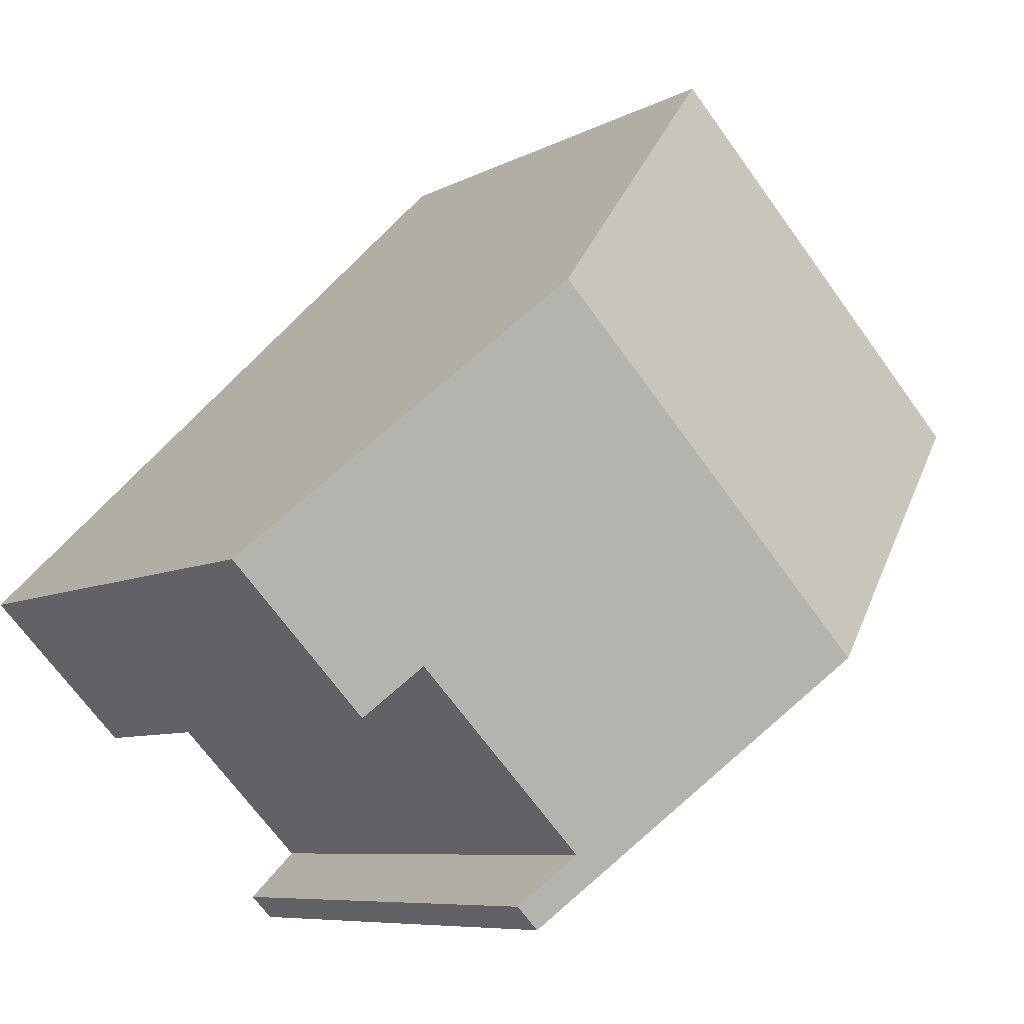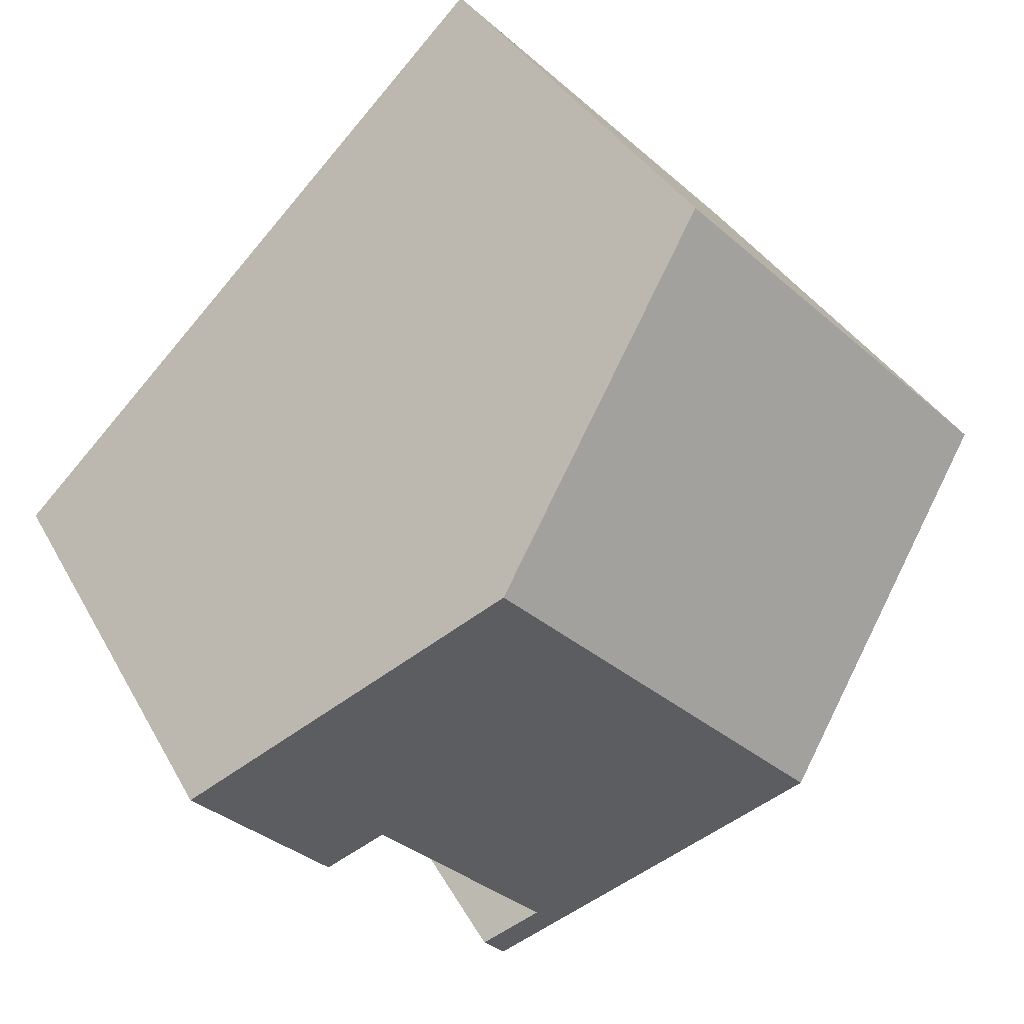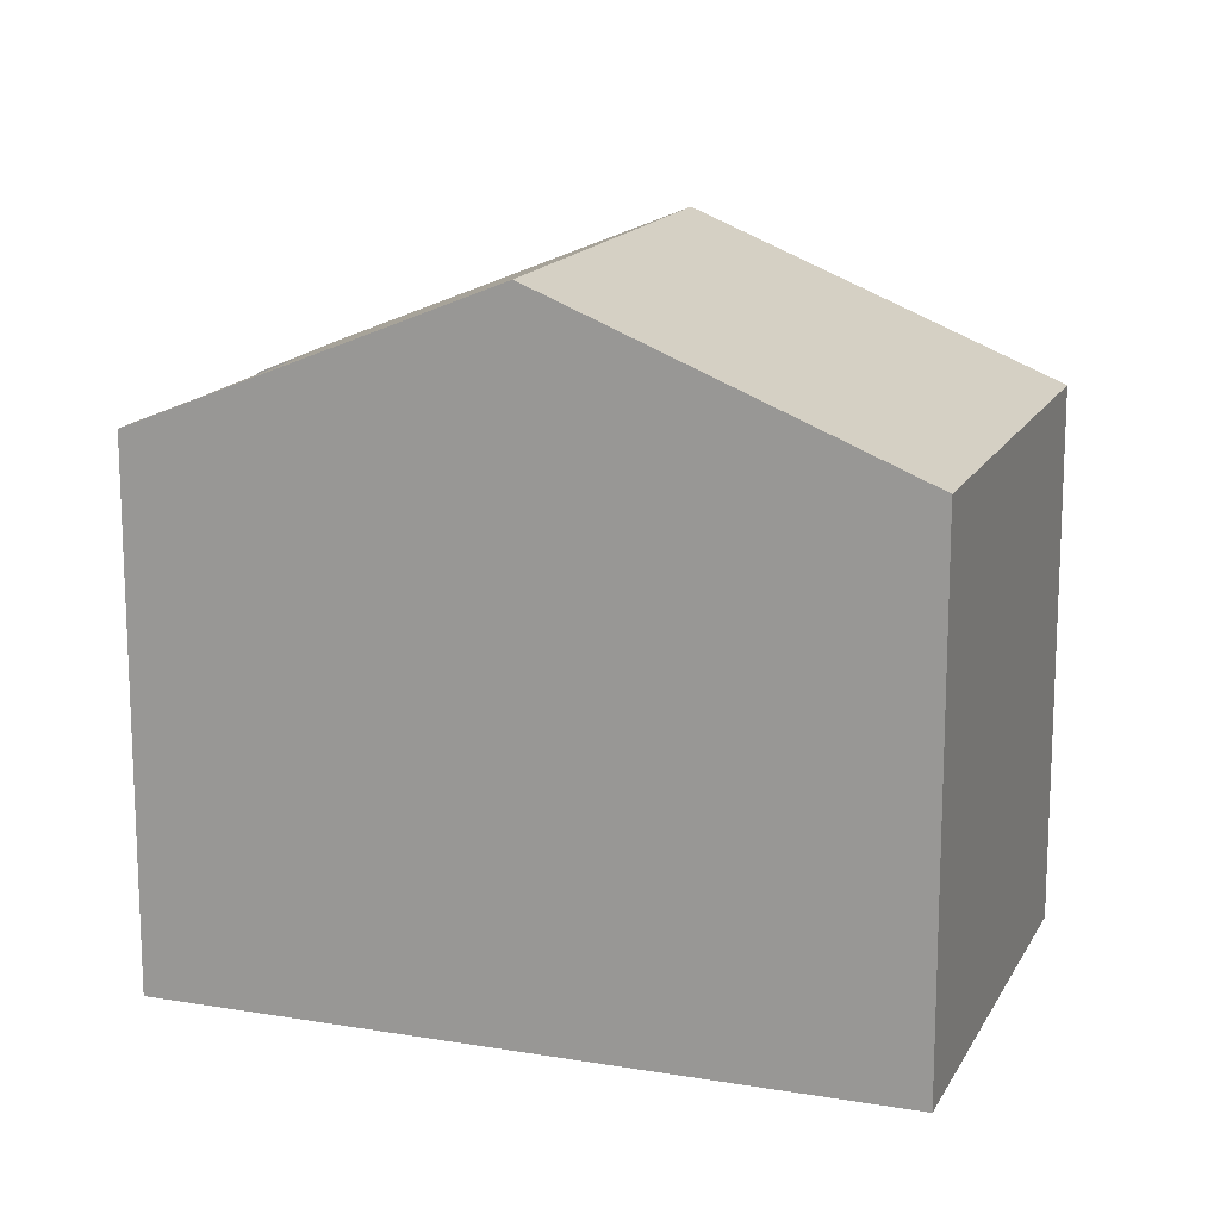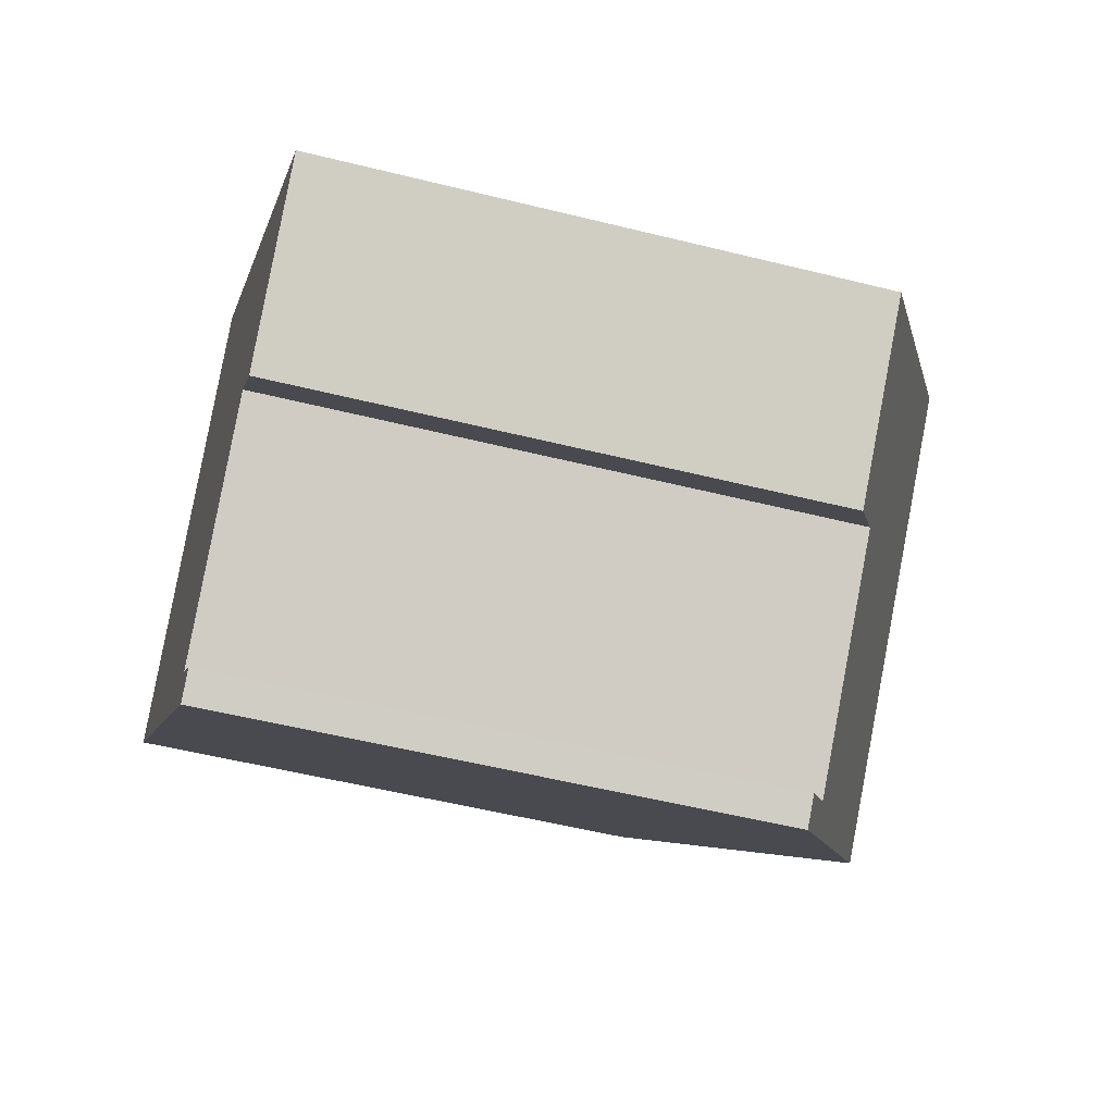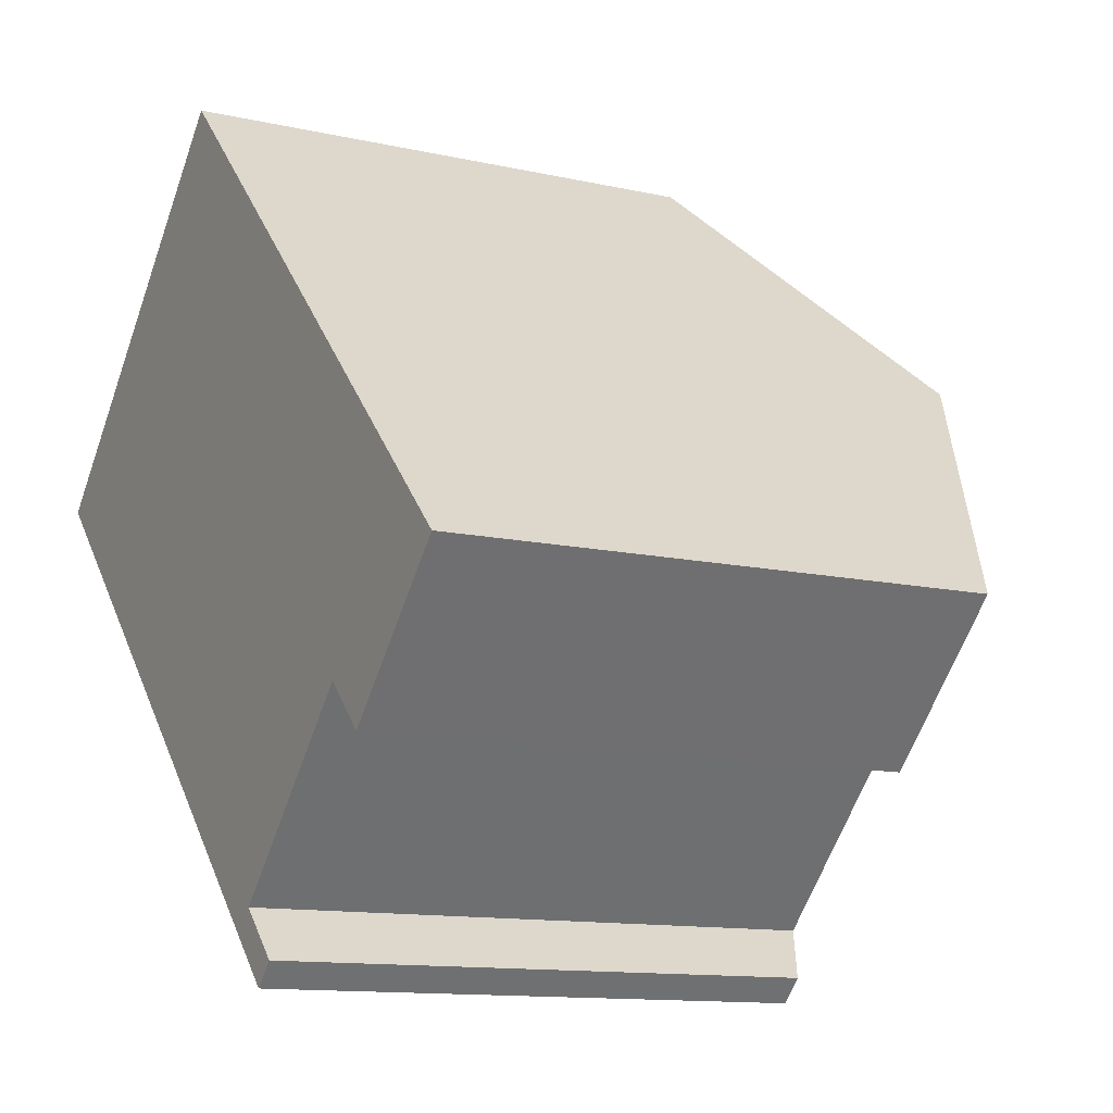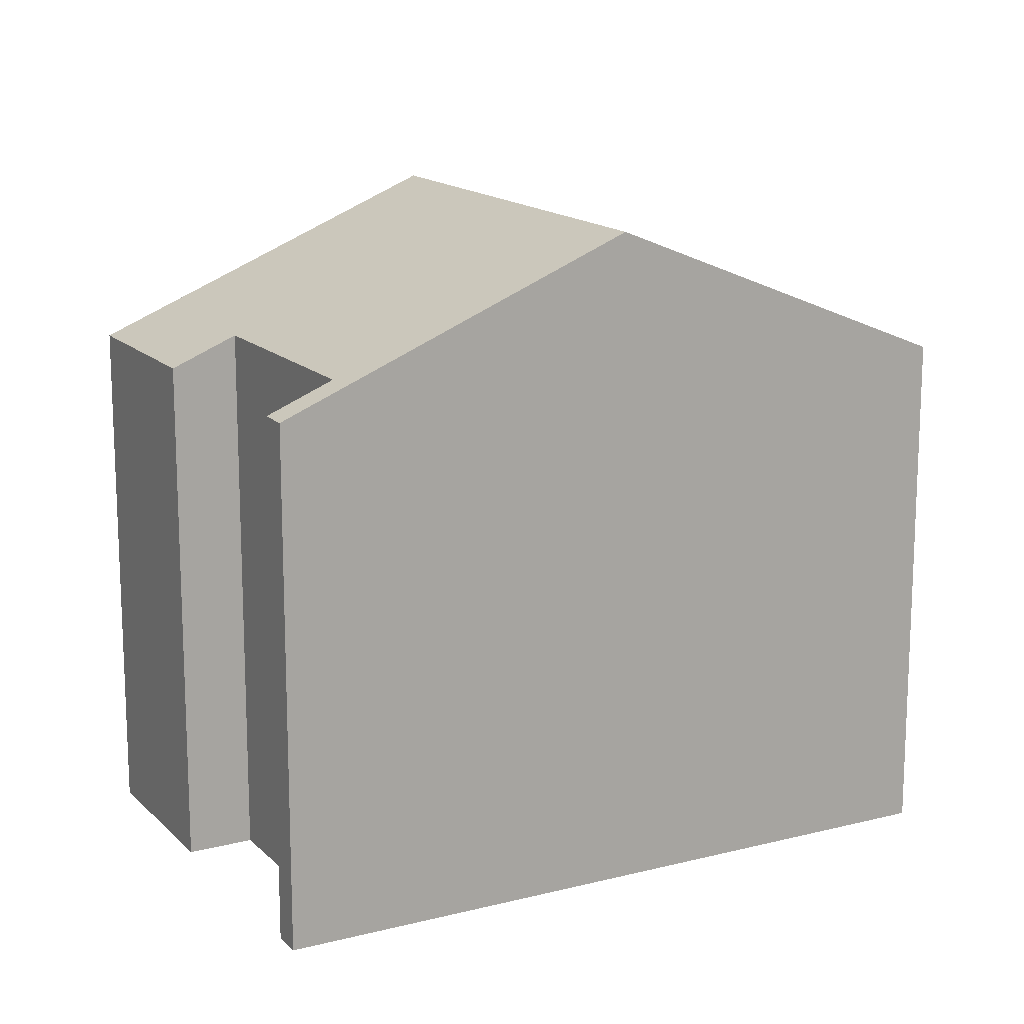
<metadata>
{"format":"obj","ext":"obj","renderer":"f3d","projection":"perspective","resolution":1024,"background":"white","views":[{"elev":-7.4,"azim":146.3,"up":"+Z"},{"elev":34.4,"azim":155.2,"up":"+Z"},{"elev":15.5,"azim":-115.8,"up":"+Y"},{"elev":-51.9,"azim":74.8,"up":"+Z"},{"elev":-12.0,"azim":61.6,"up":"+Z"},{"elev":15.4,"azim":-163.7,"up":"+Y"}]}
</metadata>
<code>
v  3.843 9.943 -3.797
v  4.829 7.75 4.89
v  8.662 9.943 1.082
v  4.633 7.75 4.691
v  0 7.75 4.746e-16
v  8.004 7.752 -7.264
v  7.683 7.752 -7.591
v  7.292 8.158 -6.562
v  9.792 8.156 -4.038
v  12.49 7.753 -2.72
v  10.5 7.75 -4.74
v  4.829 -2.994e-16 4.89
v  12.49 1.666e-16 -2.72
v  8.662 -6.625e-17 1.082
v  7.292 4.018e-16 -6.562
v  8.004 4.448e-16 -7.264
v  10.5 2.902e-16 -4.74
v  9.792 2.473e-16 -4.038
v  7.683 4.648e-16 -7.591
v  0 0 0
v  3.843 2.325e-16 -3.797
v  4.633 -2.872e-16 4.691
g defaultobject
f 1 2 3
f 2 1 4
f 4 1 5
f 1 6 7
f 6 1 8
f 8 1 9
f 9 10 11
f 10 9 1
f 10 1 3
f 12 3 2
f 3 12 10
f 10 12 13
f 13 12 14
f 15 6 8
f 6 15 16
f 13 11 10
f 11 13 17
f 9 15 8
f 15 9 18
f 16 7 6
f 7 16 19
f 11 18 9
f 18 11 17
f 19 1 7
f 1 19 5
f 5 19 20
f 20 19 21
f 4 12 2
f 12 4 5
f 12 5 22
f 22 5 20
f 13 18 17
f 16 21 19
f 21 16 15
f 21 15 18
f 21 18 20
f 20 18 13
f 20 13 14
f 20 14 22
f 22 14 12

</code>
